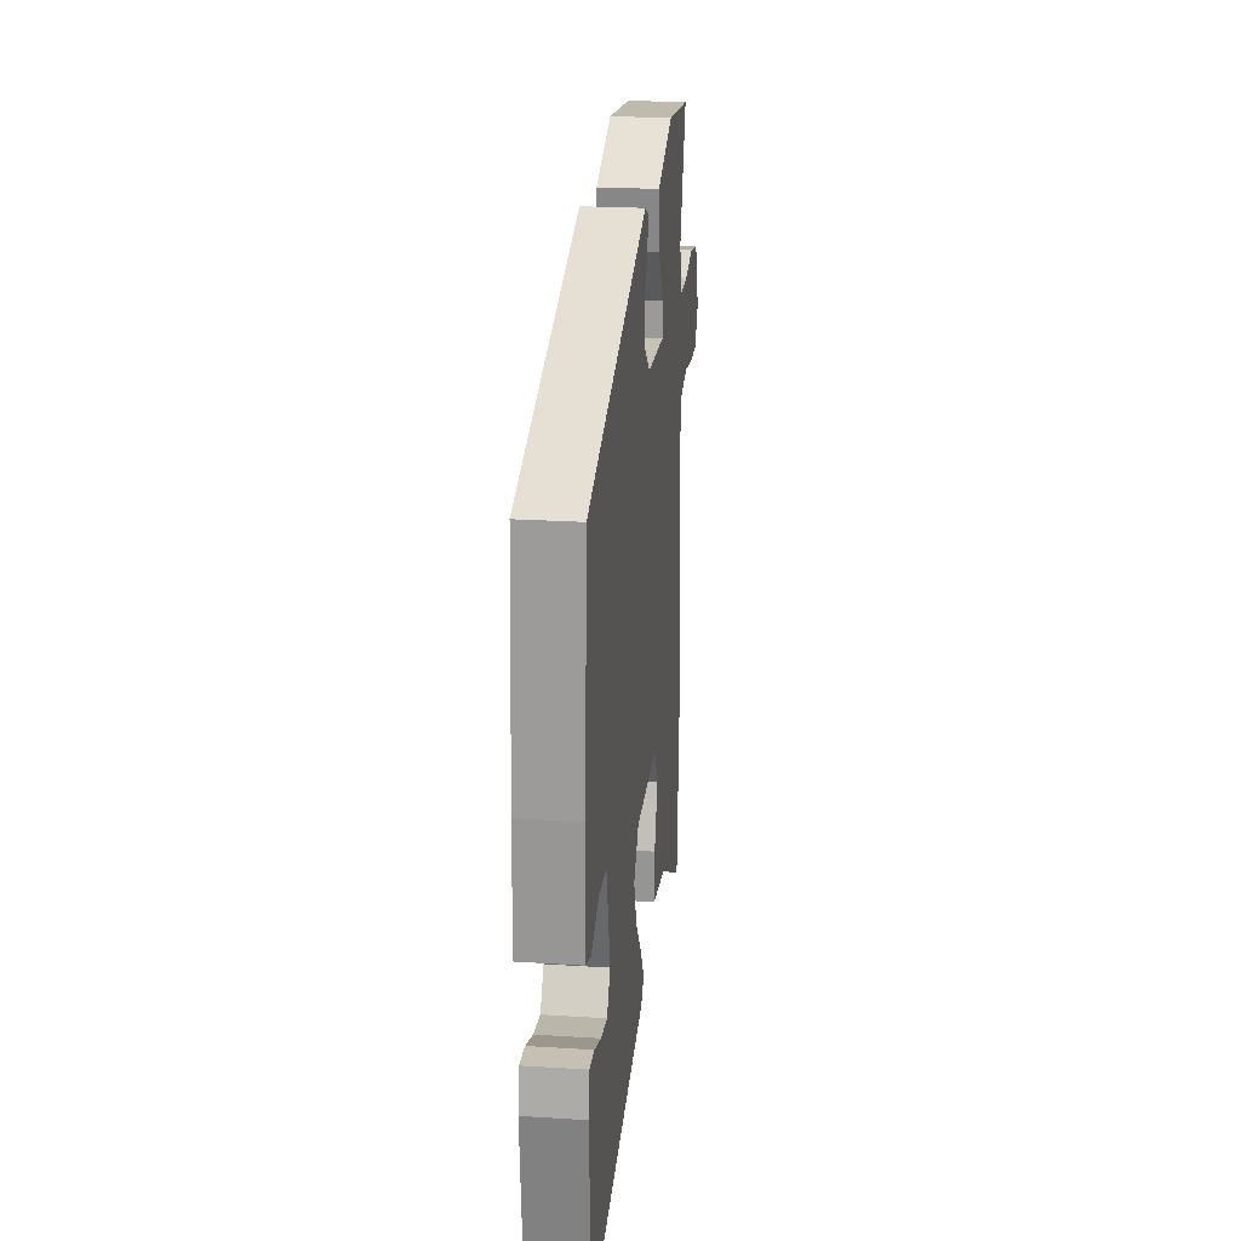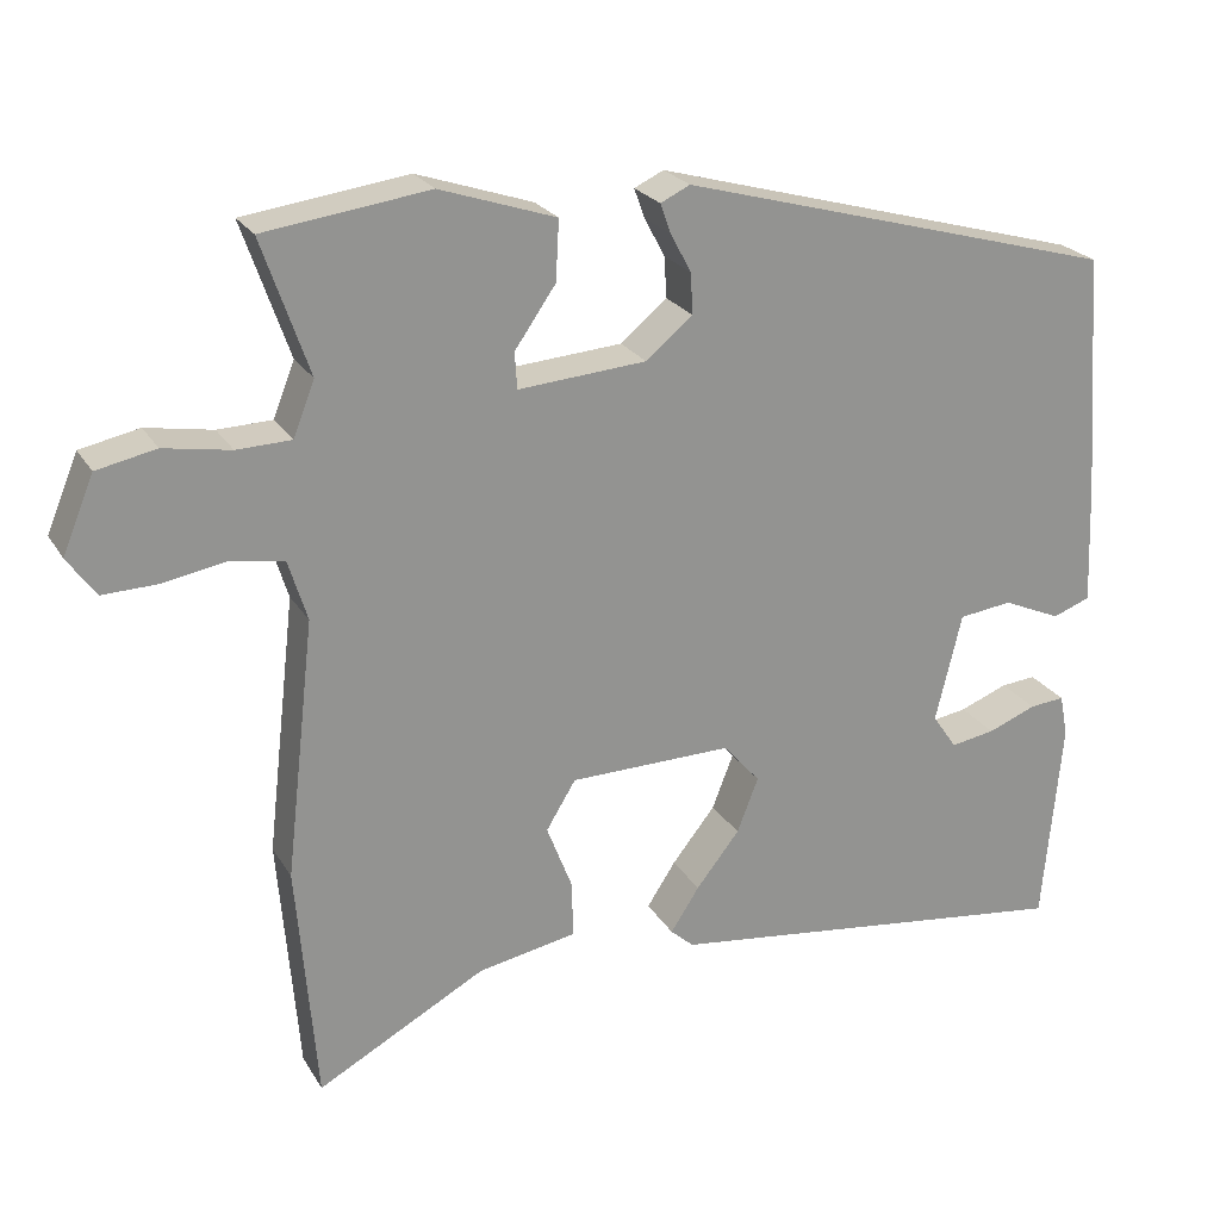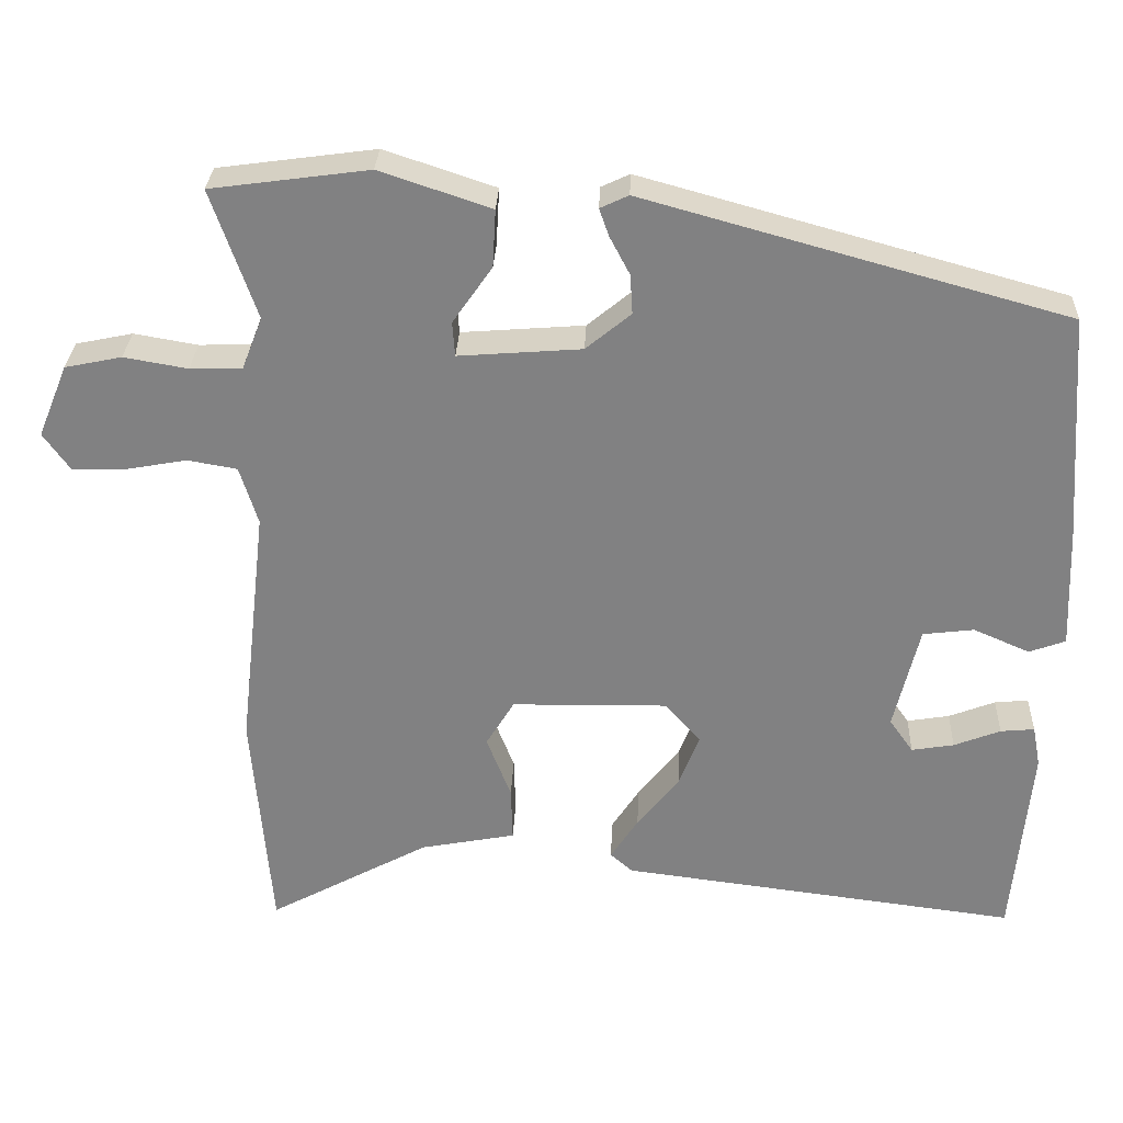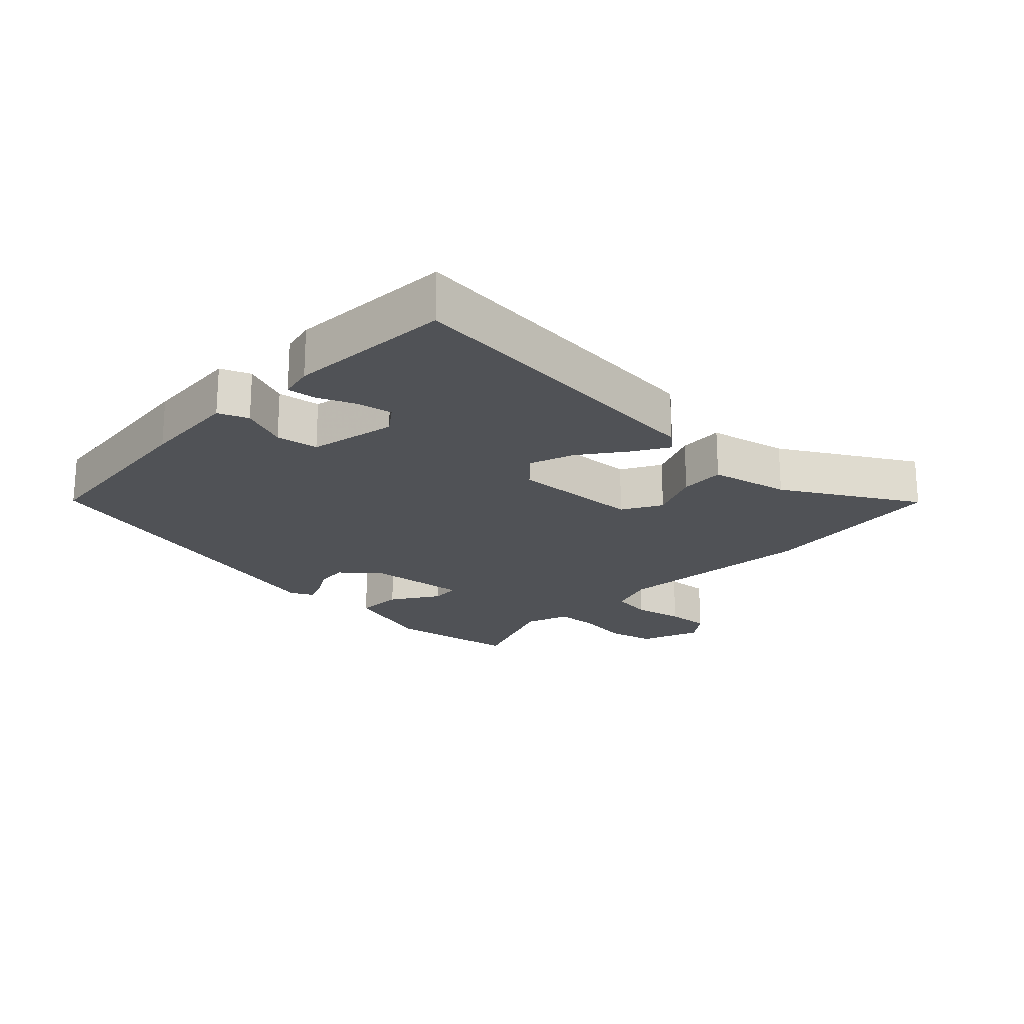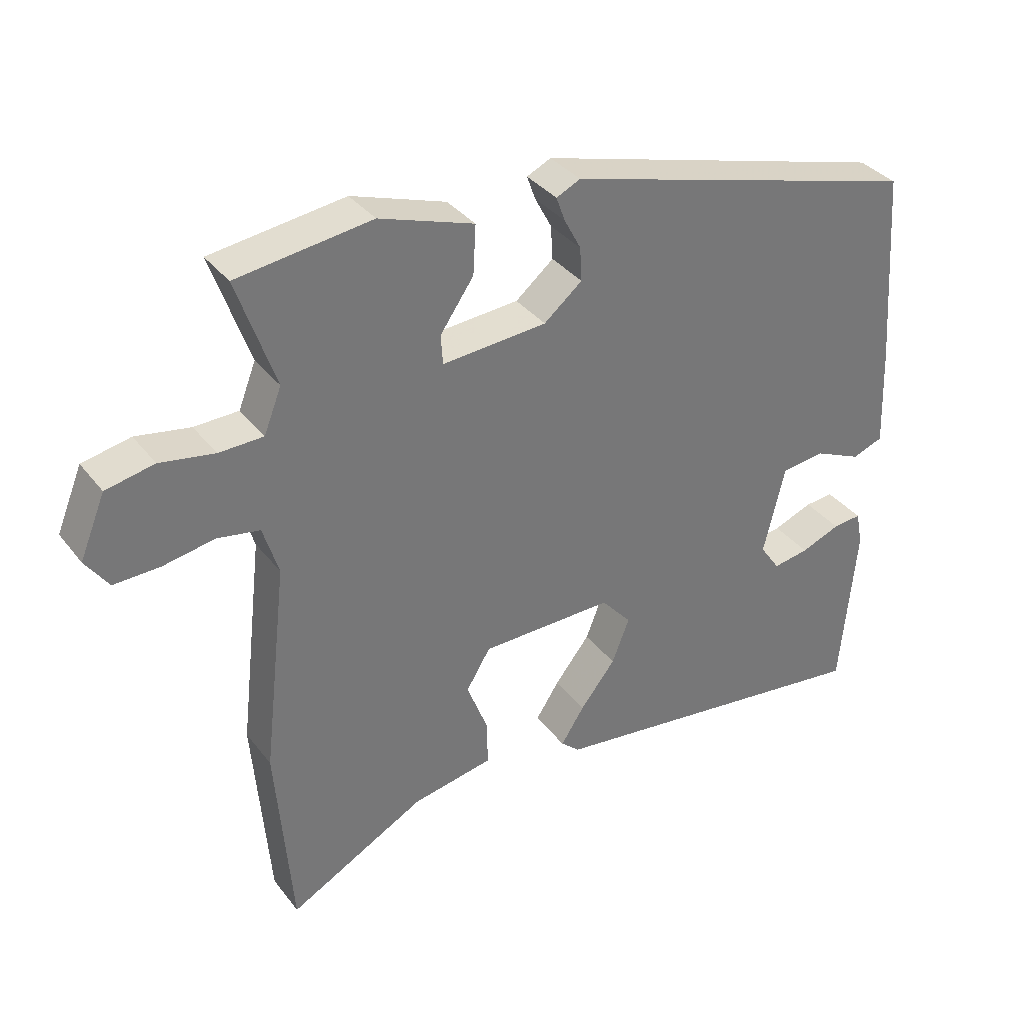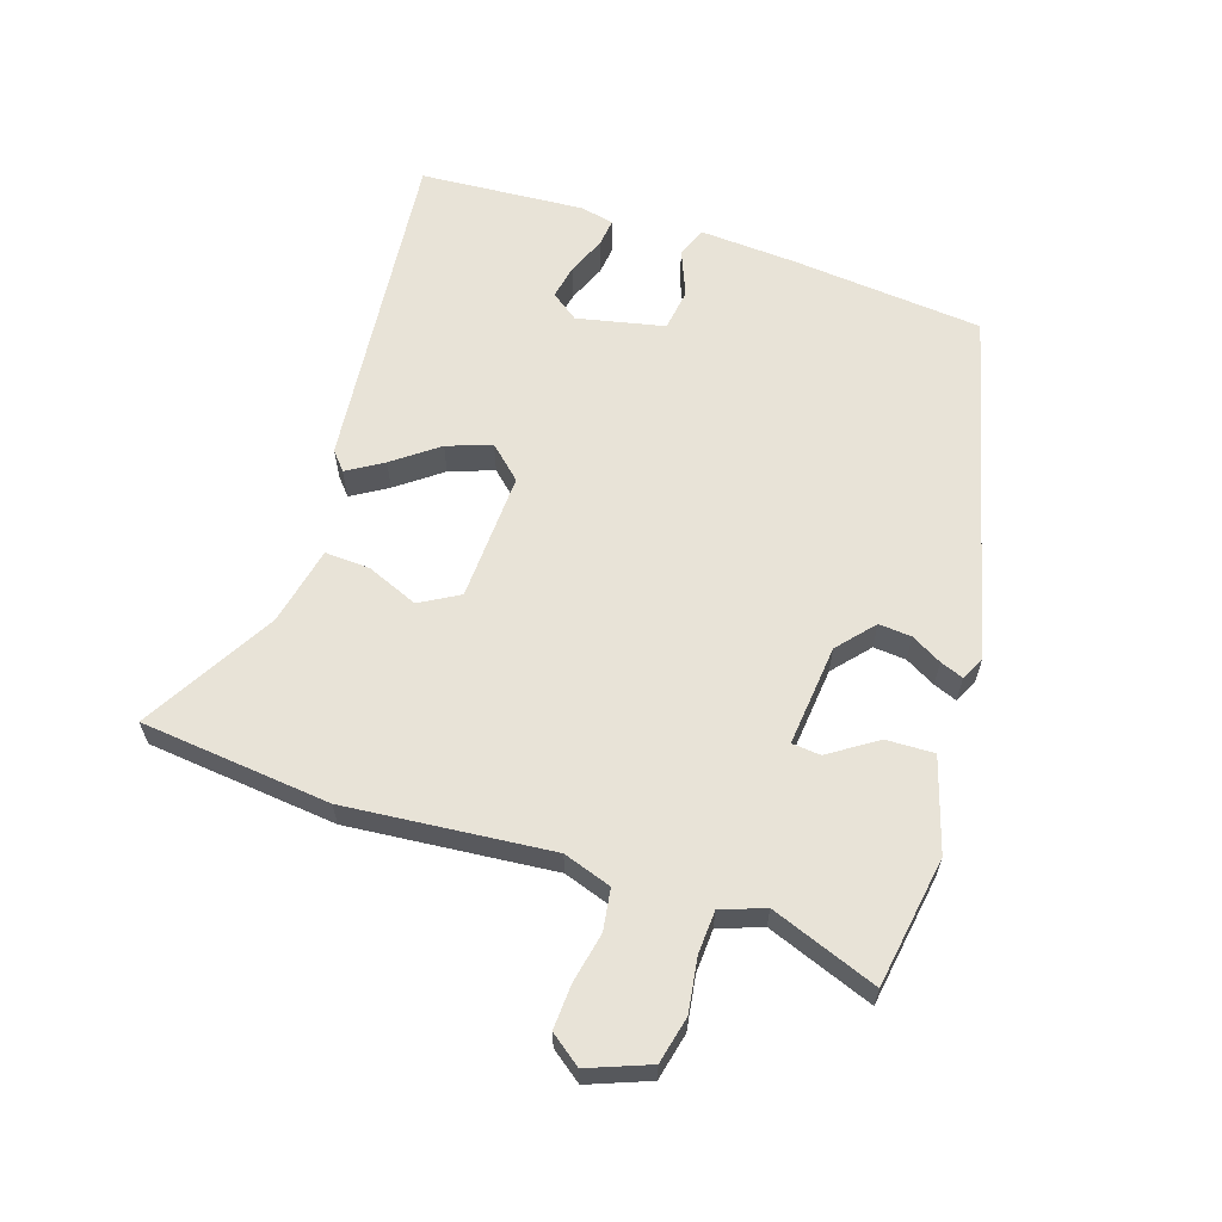
<metadata>
{"format":"obj","ext":"obj","renderer":"f3d","projection":"perspective","resolution":1024,"background":"white","views":[{"elev":23.3,"azim":96.1,"up":"+Z"},{"elev":23.4,"azim":-23.8,"up":"+Z"},{"elev":29.2,"azim":2.3,"up":"+Z"},{"elev":-20.7,"azim":137.9,"up":"+Y"},{"elev":35.0,"azim":-32.2,"up":"+Z"},{"elev":61.8,"azim":-70.5,"up":"+Y"}]}
</metadata>
<code>
v 0.5 0.07 -0.579
v -0.006 0.07 -0.515
v -0.034 0.07 -0.49
v 0.001 0.07 -0.436
v 0.054 0.07 -0.369
v 0.08 0.07 -0.302
v 0.035 0.07 -0.251
v -0.163 0.07 -0.254
v -0.199 0.07 -0.313
v -0.168 0.07 -0.393
v -0.166 0.07 -0.462
v -0.287 0.07 -0.485
v -0.492 0.07 -0.596
v -0.516 0.07 -0.304
v -0.48 0.07 0.009
v -0.503 0.07 0.083
v -0.566 0.07 0.094
v -0.643 0.07 0.08
v -0.711 0.07 0.078
v -0.745 0.07 0.126
v -0.707 0.07 0.218
v -0.635 0.07 0.233
v -0.554 0.07 0.219
v -0.488 0.07 0.221
v -0.462 0.07 0.287
v -0.519 0.07 0.451
v -0.319 0.07 0.478
v -0.178 0.07 0.431
v -0.182 0.07 0.358
v -0.232 0.07 0.286
v -0.229 0.07 0.242
v -0.073 0.07 0.254
v -0.016 0.07 0.301
v -0.019 0.07 0.351
v -0.044 0.07 0.398
v -0.057 0.07 0.434
v -0.021 0.07 0.451
v 0.514 0.07 0.303
v 0.535 0.07 0.01
v 0.541 0.07 -0.141
v 0.495 0.07 -0.158
v 0.424 0.07 -0.127
v 0.359 0.07 -0.135
v 0.327 0.07 -0.268
v 0.357 0.07 -0.311
v 0.411 0.07 -0.302
v 0.47 0.07 -0.279
v 0.513 0.07 -0.275
v 0.523 0.07 -0.327
v 0.5 0 -0.579
v -0.006 0 -0.515
v -0.034 0 -0.49
v 0.001 0 -0.436
v 0.054 0 -0.369
v 0.08 0 -0.302
v 0.035 0 -0.251
v -0.163 0 -0.254
v -0.199 0 -0.313
v -0.168 0 -0.393
v -0.166 0 -0.462
v -0.287 0 -0.485
v -0.492 0 -0.596
v -0.516 0 -0.304
v -0.48 0 0.009
v -0.503 0 0.083
v -0.566 0 0.094
v -0.643 0 0.08
v -0.711 0 0.078
v -0.745 0 0.126
v -0.707 0 0.218
v -0.635 0 0.233
v -0.554 0 0.219
v -0.488 0 0.221
v -0.462 0 0.287
v -0.519 0 0.451
v -0.319 0 0.478
v -0.178 0 0.431
v -0.182 0 0.358
v -0.232 0 0.286
v -0.229 0 0.242
v -0.073 0 0.254
v -0.016 0 0.301
v -0.019 0 0.351
v -0.044 0 0.398
v -0.057 0 0.434
v -0.021 0 0.451
v 0.514 0 0.303
v 0.535 0 0.01
v 0.541 0 -0.141
v 0.495 0 -0.158
v 0.424 0 -0.127
v 0.359 0 -0.135
v 0.327 0 -0.268
v 0.357 0 -0.311
v 0.411 0 -0.302
v 0.47 0 -0.279
v 0.513 0 -0.275
v 0.523 0 -0.327
f 46 47 48 49
f 45 46 49 1
f 44 45 1 2
f 43 44 2 3
f 39 40 41 42
f 39 42 43
f 38 39 43
f 34 35 36 37
f 33 34 37 38
f 32 33 38 43
f 27 28 29 30
f 25 26 27 30
f 24 25 30 31
f 20 21 22 23
f 20 23 24
f 17 18 19 20
f 16 17 20 24
f 15 16 24 31
f 12 13 14 15
f 9 10 11 12
f 9 12 15 31
f 43 3 4 5
f 43 5 6
f 32 43 6 7
f 8 9 31 32
f 7 8 32
f 98 97 96 95
f 50 98 95 94
f 51 50 94 93
f 52 51 93 92
f 91 90 89 88
f 92 91 88
f 92 88 87
f 86 85 84 83
f 87 86 83 82
f 92 87 82 81
f 79 78 77 76
f 79 76 75 74
f 80 79 74 73
f 72 71 70 69
f 73 72 69
f 69 68 67 66
f 73 69 66 65
f 80 73 65 64
f 64 63 62 61
f 61 60 59 58
f 80 64 61 58
f 54 53 52 92
f 55 54 92
f 56 55 92 81
f 81 80 58 57
f 81 57 56
f 1 50 51 2
f 2 51 52 3
f 3 52 53 4
f 4 53 54 5
f 5 54 55 6
f 6 55 56 7
f 7 56 57 8
f 8 57 58 9
f 9 58 59 10
f 10 59 60 11
f 11 60 61 12
f 12 61 62 13
f 13 62 63 14
f 14 63 64 15
f 15 64 65 16
f 16 65 66 17
f 17 66 67 18
f 18 67 68 19
f 19 68 69 20
f 20 69 70 21
f 21 70 71 22
f 22 71 72 23
f 23 72 73 24
f 24 73 74 25
f 25 74 75 26
f 26 75 76 27
f 27 76 77 28
f 28 77 78 29
f 29 78 79 30
f 30 79 80 31
f 31 80 81 32
f 32 81 82 33
f 33 82 83 34
f 34 83 84 35
f 35 84 85 36
f 36 85 86 37
f 37 86 87 38
f 38 87 88 39
f 39 88 89 40
f 40 89 90 41
f 41 90 91 42
f 42 91 92 43
f 43 92 93 44
f 44 93 94 45
f 45 94 95 46
f 46 95 96 47
f 47 96 97 48
f 48 97 98 49
f 49 98 50 1

</code>
